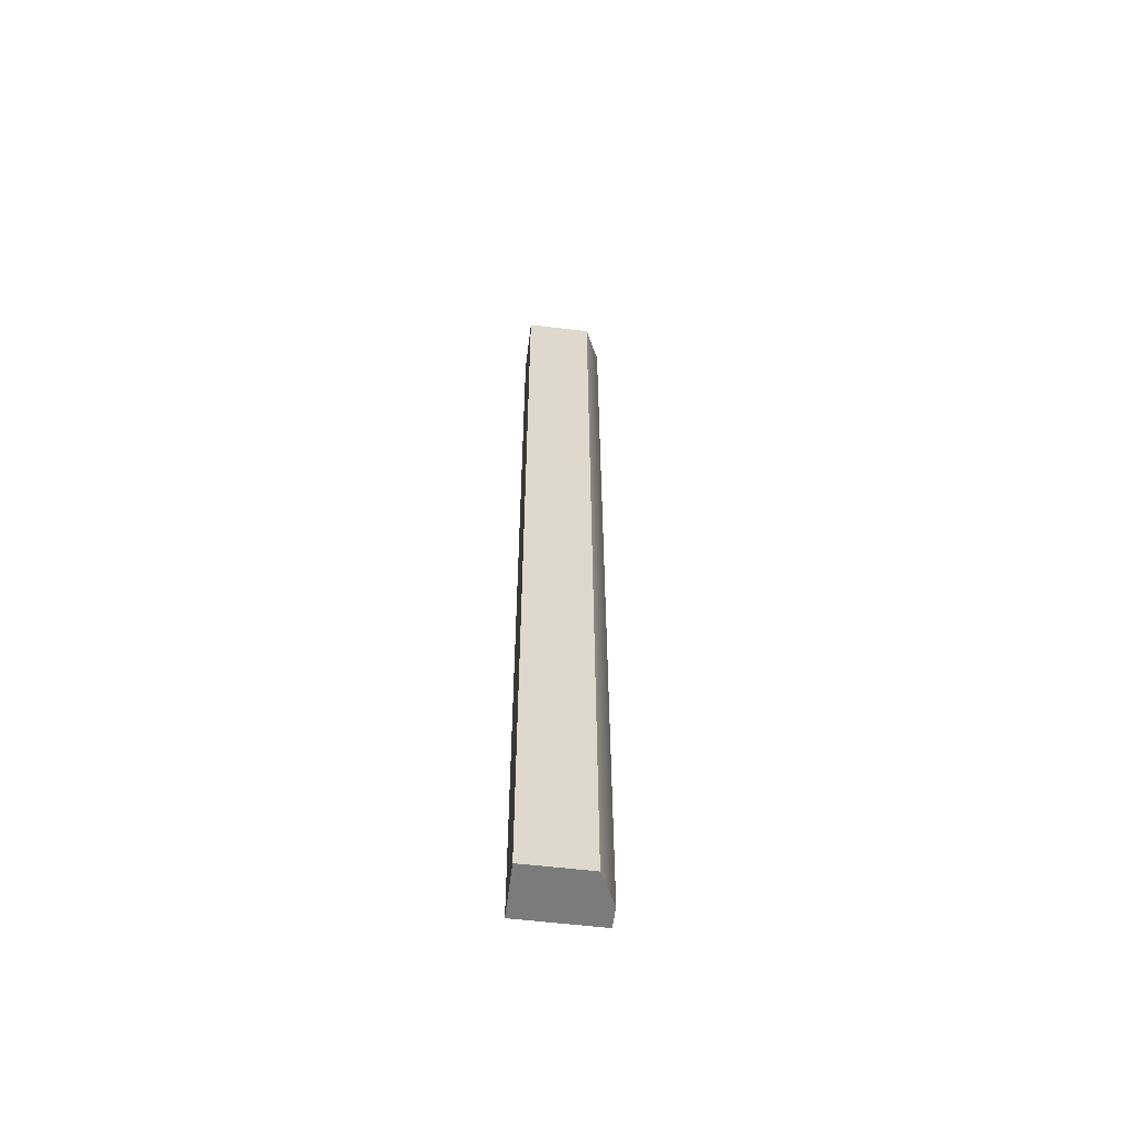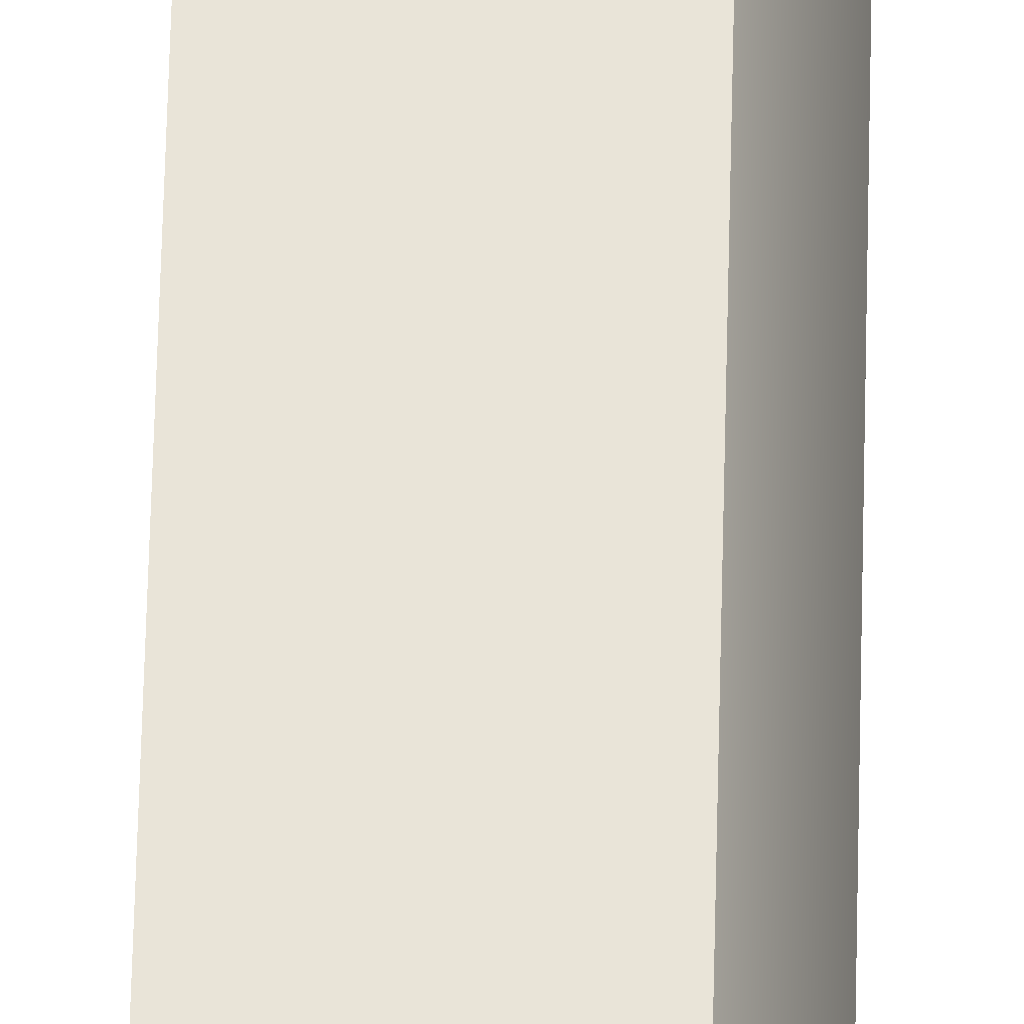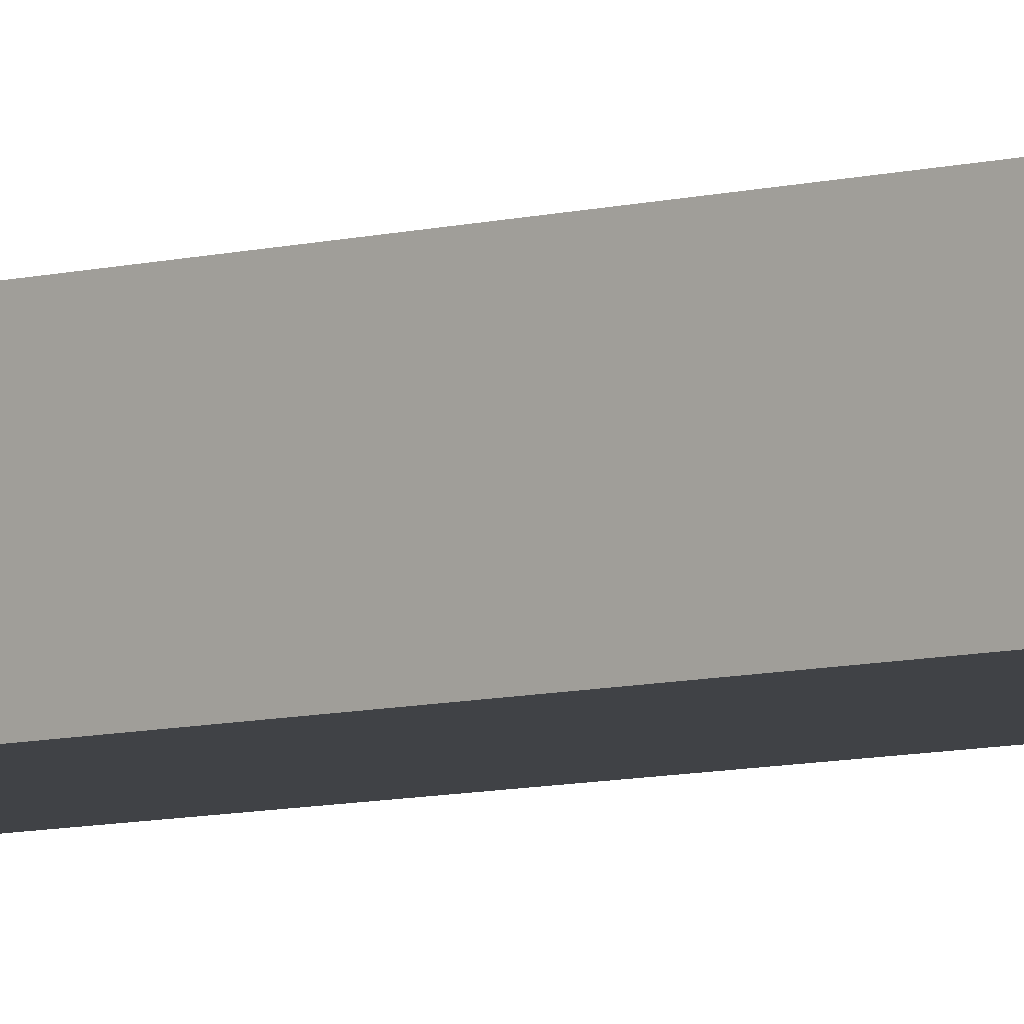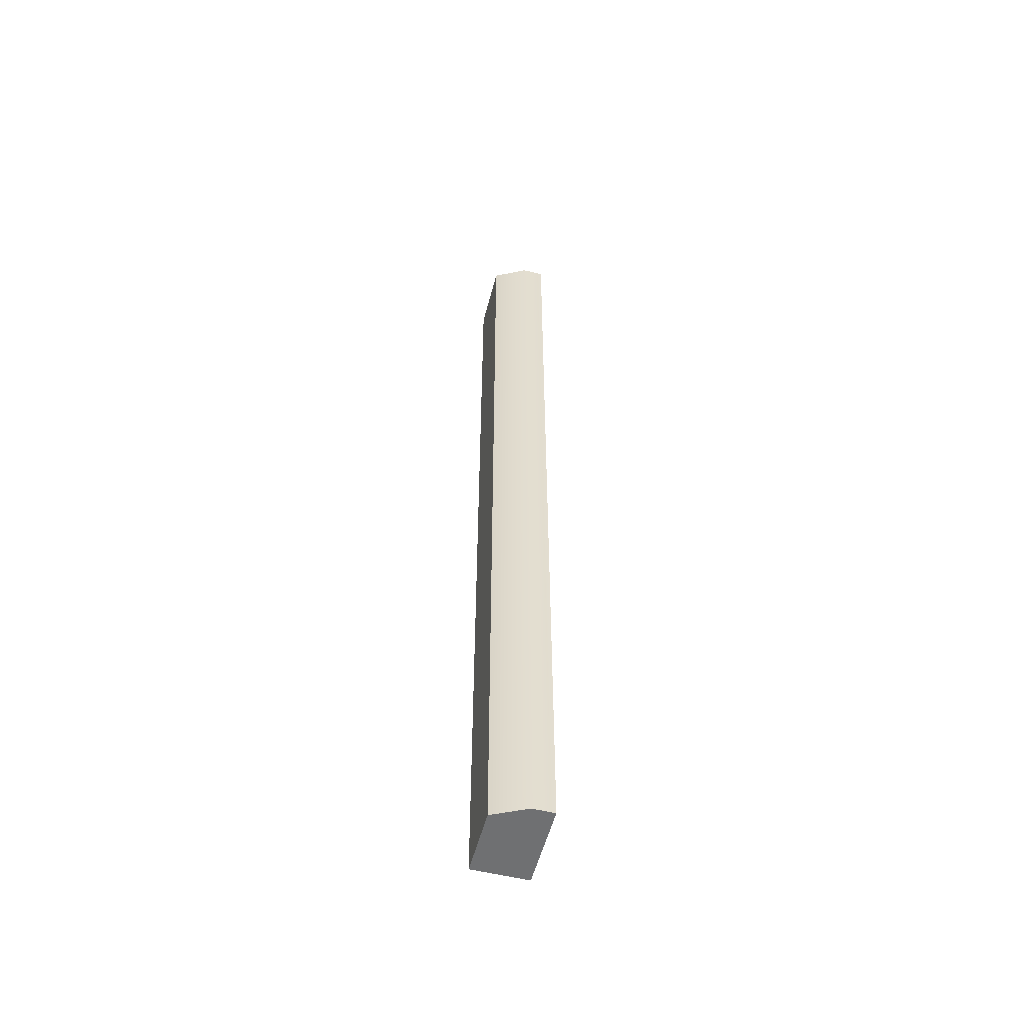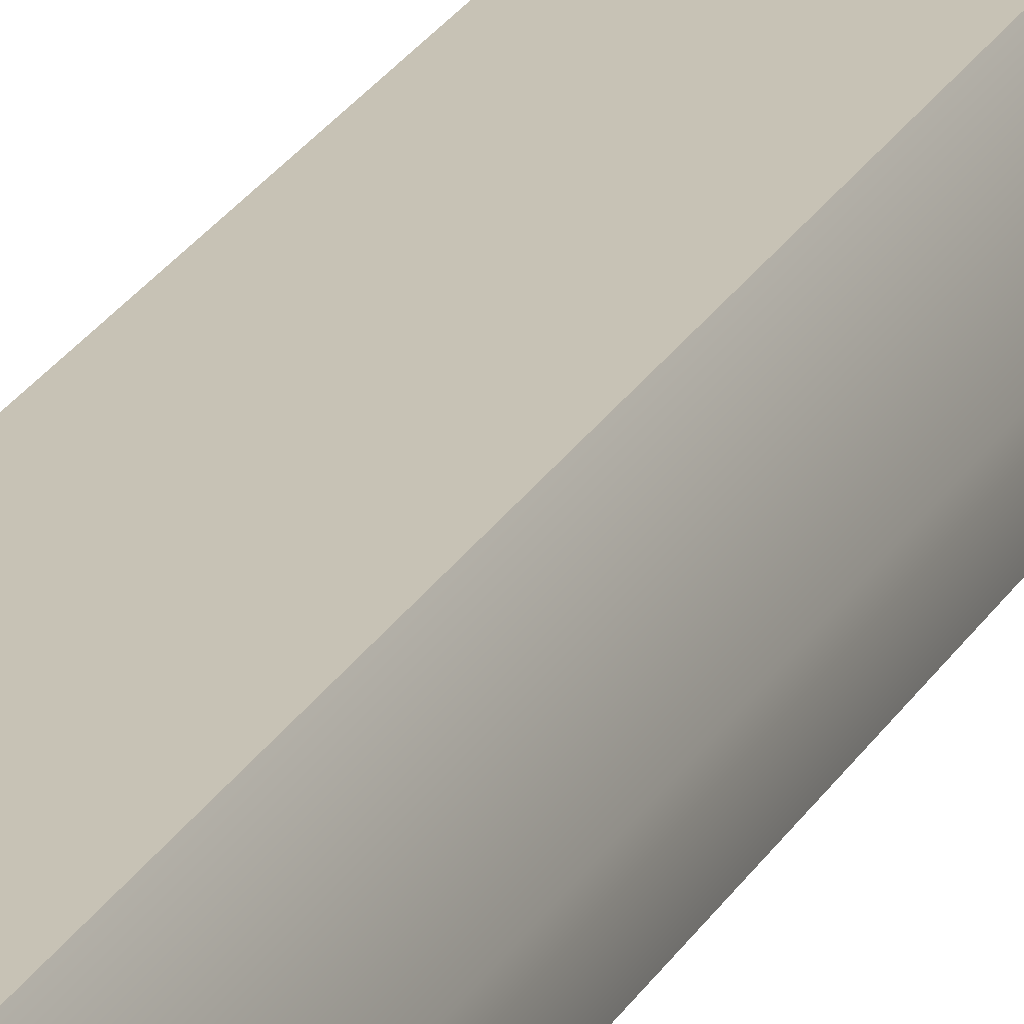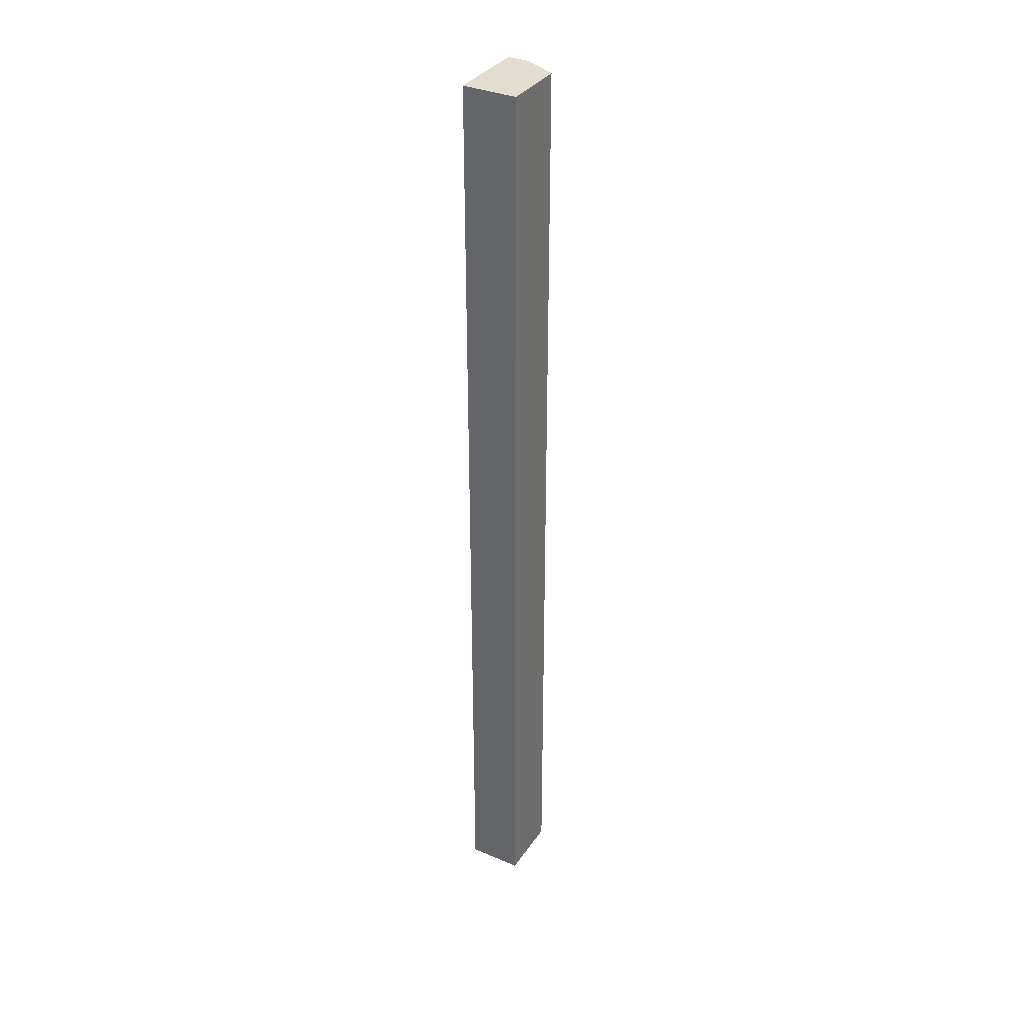
<metadata>
{"format":"obj","ext":"obj","renderer":"f3d","projection":"perspective","resolution":1024,"background":"white","views":[{"elev":-58.5,"azim":173.0,"up":"+Z"},{"elev":60.2,"azim":-178.6,"up":"+Y"},{"elev":-6.3,"azim":133.3,"up":"+Y"},{"elev":-54.9,"azim":-104.6,"up":"+Z"},{"elev":19.0,"azim":-161.5,"up":"+Y"},{"elev":34.8,"azim":119.6,"up":"+Z"}]}
</metadata>
<code>
v  0 0 -12.6
v  0 3.58 -12.6
v  0 3.58 0
v  0 0 0
v  -5.4 0 -12.6
v  -5.4 0 0
v  -5.4 1.42 -12.6
v  -5.4 1.42 0
v  -4.32 3.58 -12.6
v  -4.32 3.58 0
v  0 0 -25.2
v  0 3.58 -25.2
v  -5.4 0 -25.2
v  -5.4 1.42 -25.2
v  -4.32 3.58 -25.2
v  0 0 -37.8
v  0 3.58 -37.8
v  -5.4 0 -37.8
v  -5.4 1.42 -37.8
v  -4.32 3.58 -37.8
v  0 3.58 -50.4
v  0 0 -50.4
v  0 0 -63
v  0 3.58 -63
v  -5.4 0 -50.4
v  -5.4 0 -63
v  -5.4 1.42 -50.4
v  -5.4 1.42 -63
v  -4.32 3.58 -50.4
v  -4.32 3.58 -63
g Object_0
f 3 10 4
f 24 23 30
f 2 3 4 1
f 1 4 6 5
f 7 5 6 8
f 9 7 8 10
f 2 9 10 3
f 10 8 6 4
f 11 12 2 1
f 13 11 1 5
f 14 13 5 7
f 15 14 7 9
f 12 15 9 2
f 16 17 12 11
f 18 16 11 13
f 19 18 13 14
f 20 19 14 15
f 17 20 15 12
f 21 22 23 24
f 22 21 17 16
f 22 25 26 23
f 25 22 16 18
f 25 27 28 26
f 27 25 18 19
f 27 29 30 28
f 29 27 19 20
f 29 21 24 30
f 21 29 20 17
f 23 26 28 30
g

</code>
